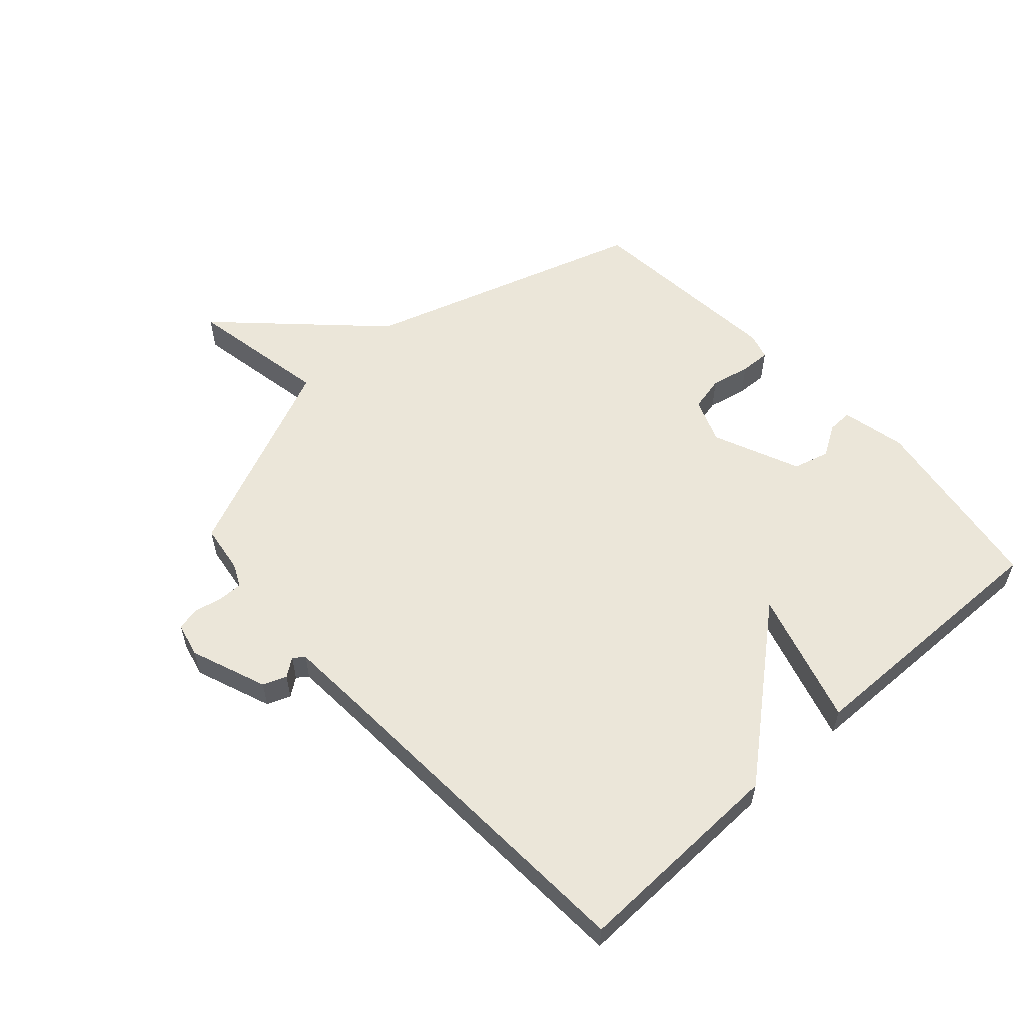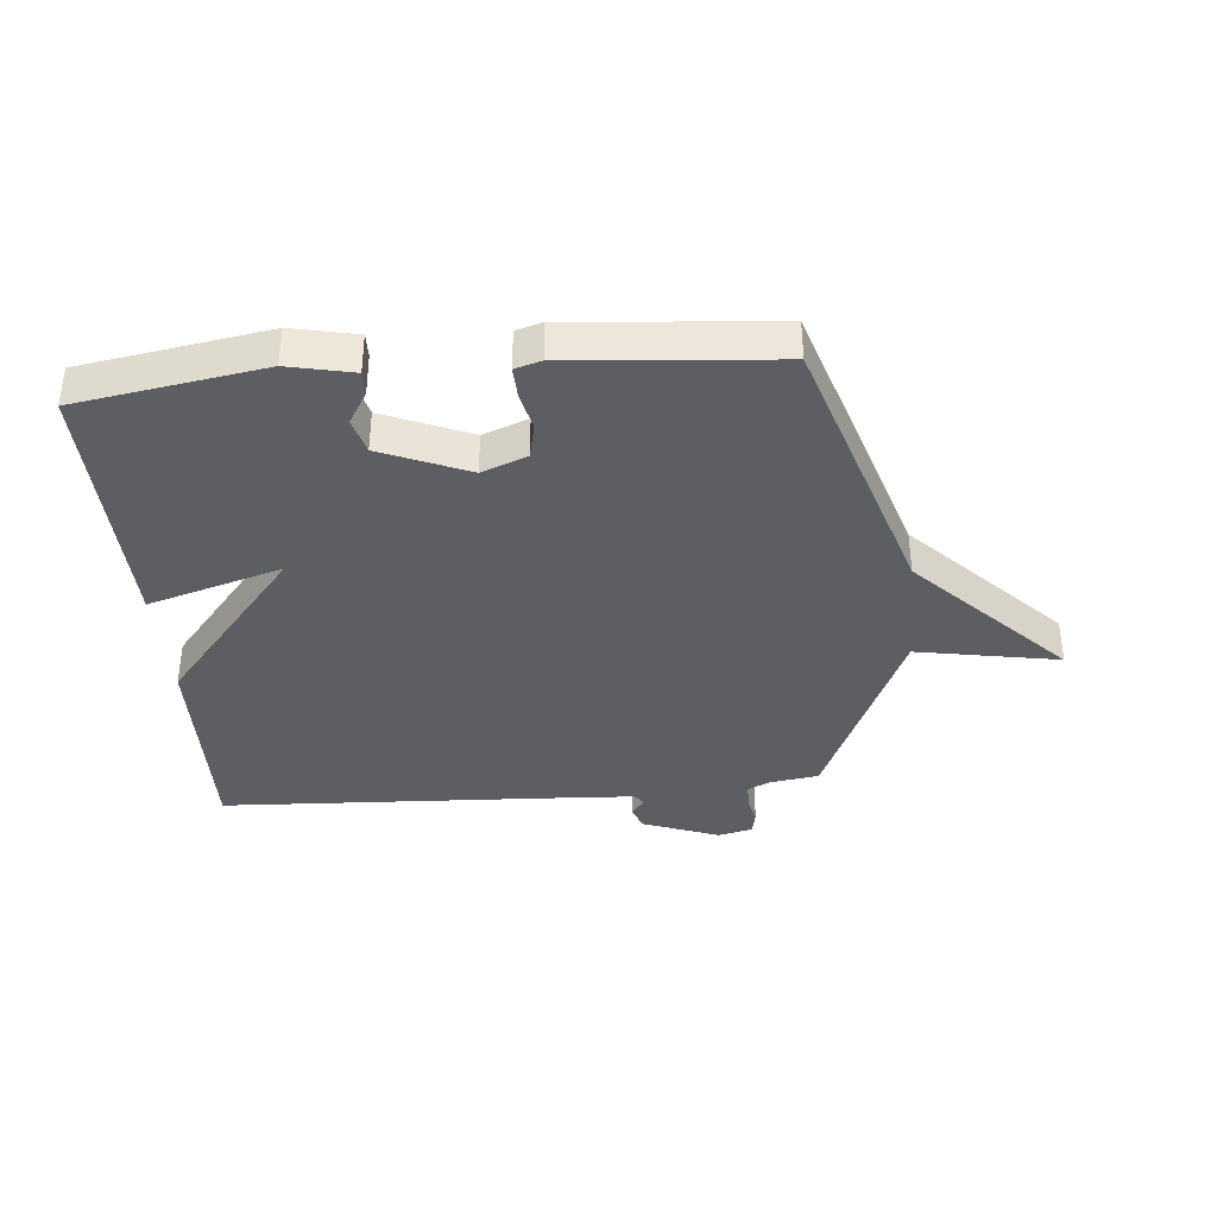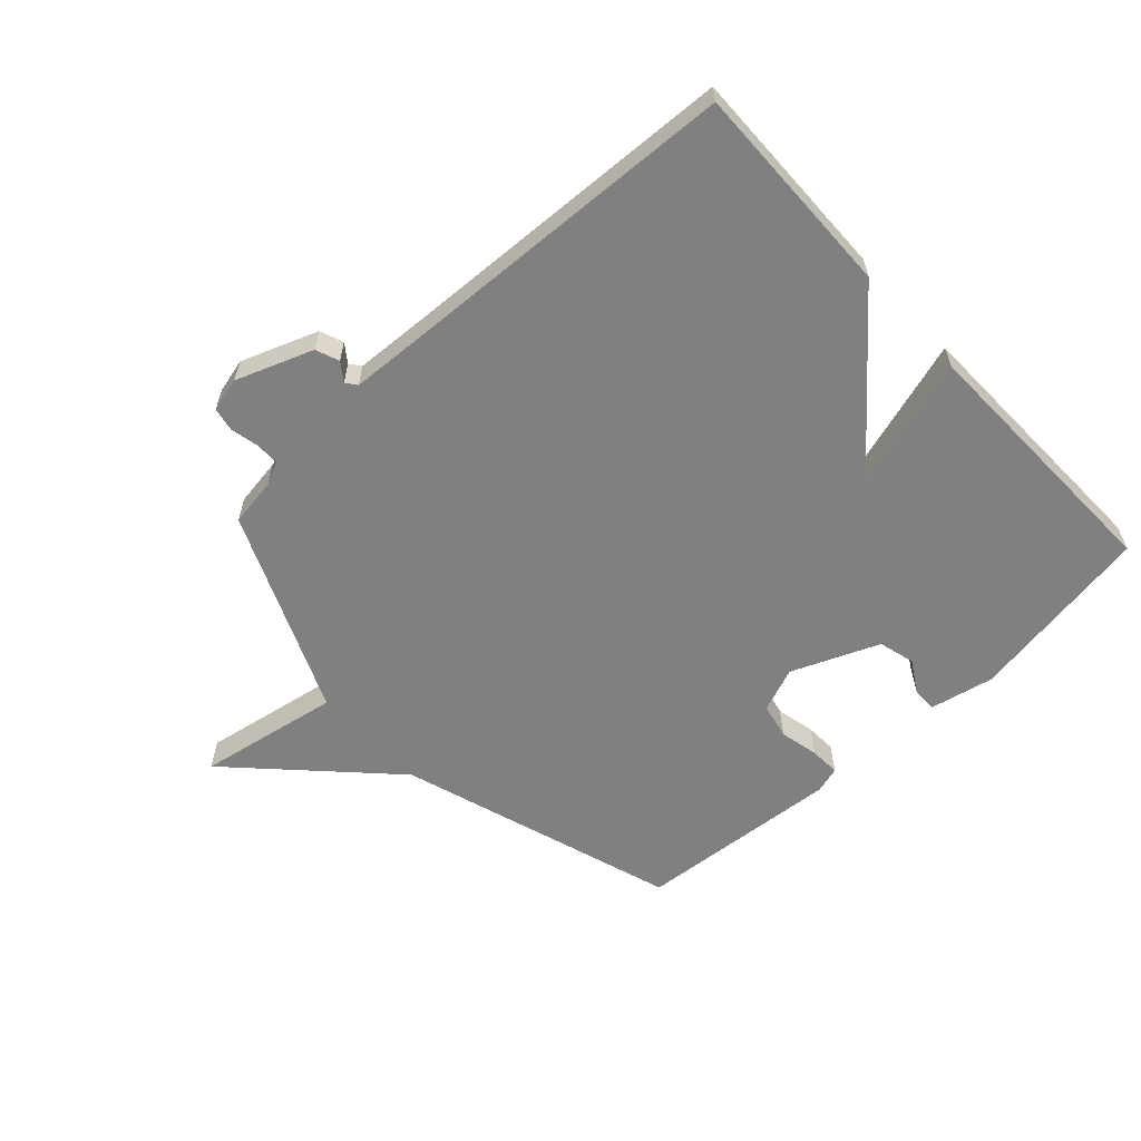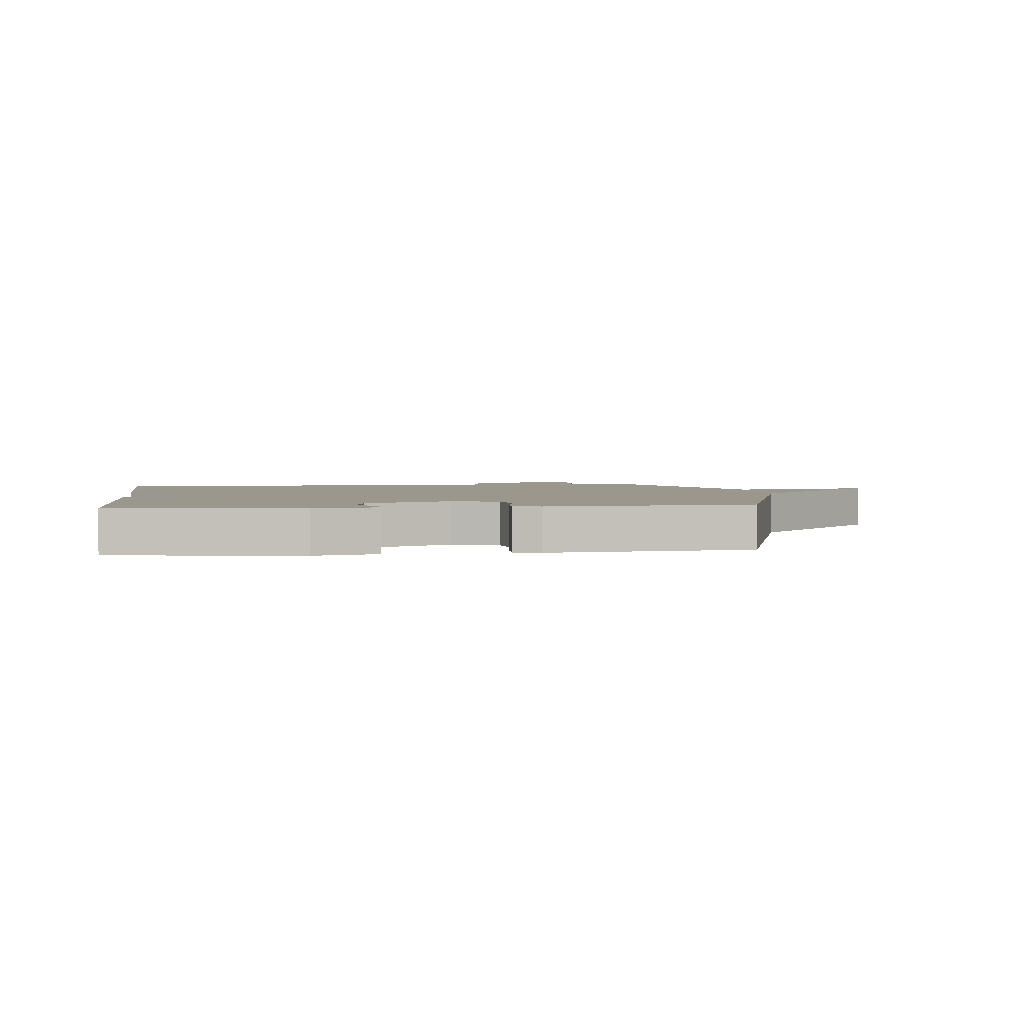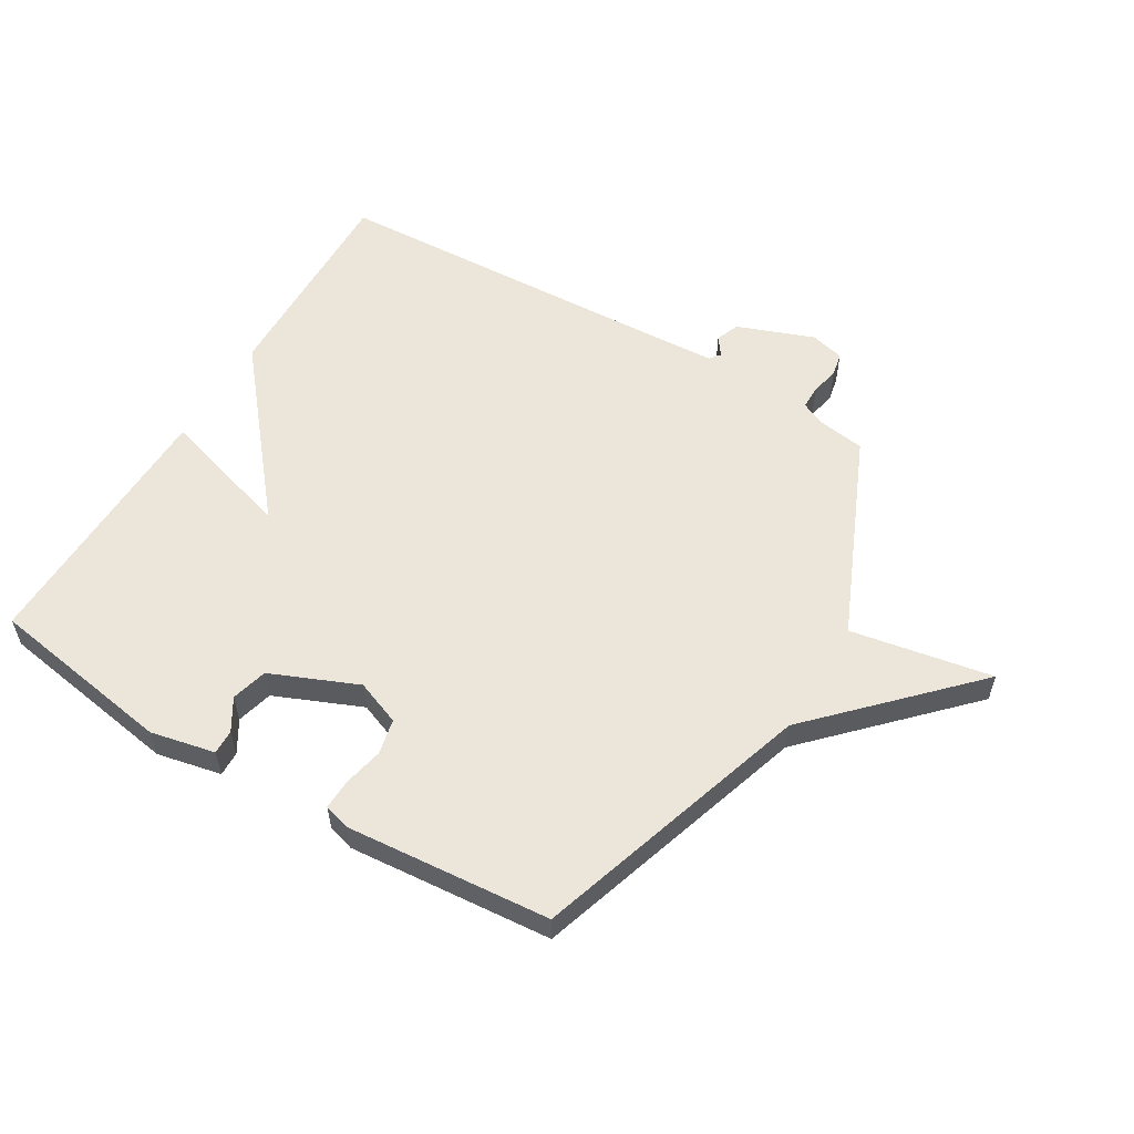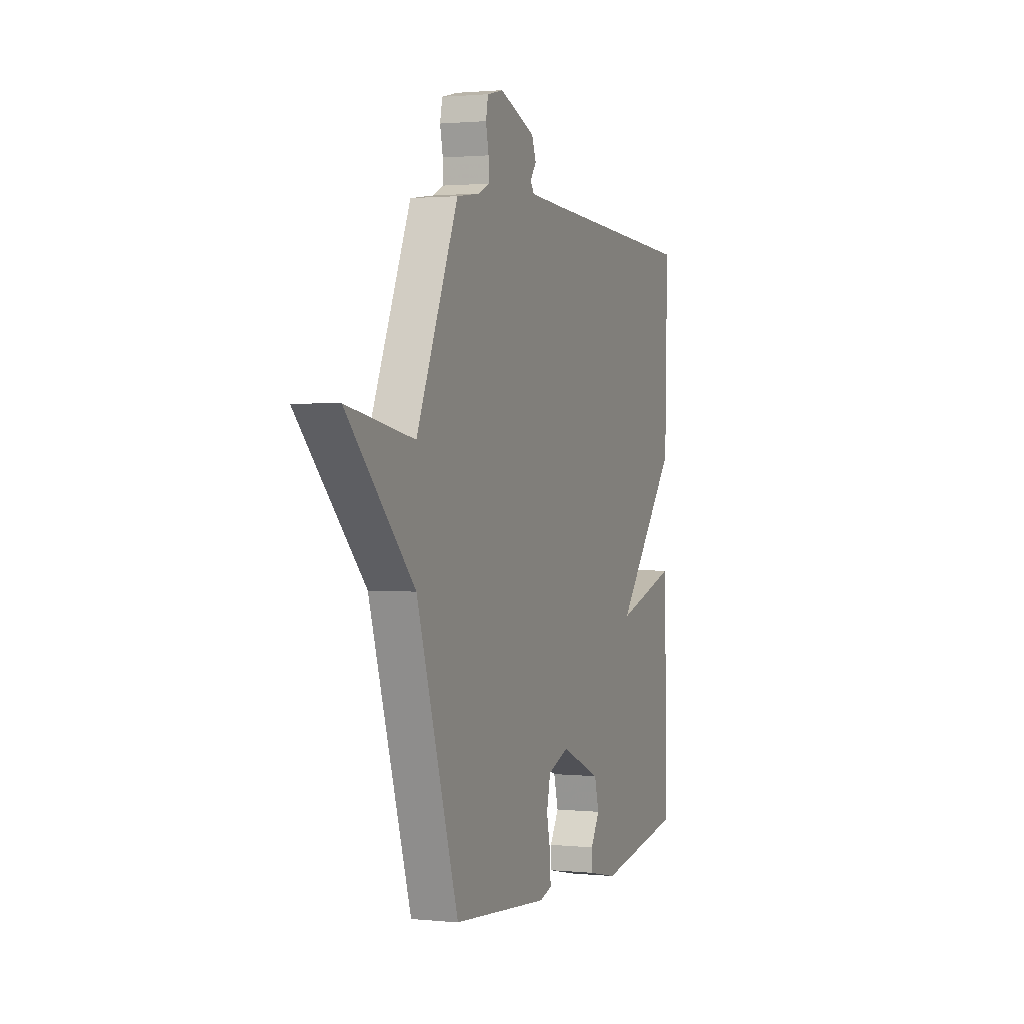
<metadata>
{"format":"obj","ext":"obj","renderer":"f3d","projection":"perspective","resolution":1024,"background":"white","views":[{"elev":56.5,"azim":47.7,"up":"+Y"},{"elev":-37.3,"azim":-174.8,"up":"+Y"},{"elev":-60.0,"azim":42.9,"up":"+Y"},{"elev":2.6,"azim":172.5,"up":"+Y"},{"elev":56.5,"azim":-149.1,"up":"+Y"},{"elev":1.3,"azim":-69.6,"up":"+Z"}]}
</metadata>
<code>
v -0.5 0.07 -0.5
v -0.647 0.07 -0.035
v -0.883 0.07 0.208
v -0.647 0.07 0.165
v -0.5 0.07 0.5
v -0.419 0.07 0.512
v -0.381 0.07 0.53
v -0.381 0.07 0.57
v -0.391 0.07 0.617
v -0.383 0.07 0.656
v -0.326 0.07 0.67
v -0.199 0.07 0.622
v -0.184 0.07 0.583
v -0.206 0.07 0.553
v -0.192 0.07 0.535
v -0.068 0.07 0.528
v 0.5 0.07 0.5
v 0.491 0.07 0.142
v 0.268 0.07 -0.125
v 0.491 0.07 -0.058
v 0.5 0.07 -0.5
v 0.19 0.07 -0.55
v 0.083 0.07 -0.527
v 0.084 0.07 -0.486
v 0.116 0.07 -0.433
v 0.1 0.07 -0.373
v -0.044 0.07 -0.312
v -0.119 0.07 -0.341
v -0.132 0.07 -0.4
v -0.118 0.07 -0.465
v -0.116 0.07 -0.516
v -0.16 0.07 -0.529
v -0.5 0 -0.5
v -0.647 0 -0.035
v -0.883 0 0.208
v -0.647 0 0.165
v -0.5 0 0.5
v -0.419 0 0.512
v -0.381 0 0.53
v -0.381 0 0.57
v -0.391 0 0.617
v -0.383 0 0.656
v -0.326 0 0.67
v -0.199 0 0.622
v -0.184 0 0.583
v -0.206 0 0.553
v -0.192 0 0.535
v -0.068 0 0.528
v 0.5 0 0.5
v 0.491 0 0.142
v 0.268 0 -0.125
v 0.491 0 -0.058
v 0.5 0 -0.5
v 0.19 0 -0.55
v 0.083 0 -0.527
v 0.084 0 -0.486
v 0.116 0 -0.433
v 0.1 0 -0.373
v -0.044 0 -0.312
v -0.119 0 -0.341
v -0.132 0 -0.4
v -0.118 0 -0.465
v -0.116 0 -0.516
v -0.16 0 -0.529
f 32 1 2
f 31 32 2
f 30 31 2
f 29 30 2
f 2 3 4
f 29 2 4
f 28 29 4
f 4 5 6
f 28 4 6
f 27 28 6
f 26 27 6 7
f 23 24 25
f 22 23 25
f 21 22 25
f 20 21 25
f 19 20 25 26
f 16 17 18 19
f 19 26 7
f 16 19 7
f 15 16 7
f 12 13 14
f 11 12 14
f 10 11 14
f 9 10 14
f 8 9 14
f 7 8 14 15
f 34 33 64
f 34 64 63
f 34 63 62
f 34 62 61
f 36 35 34
f 36 34 61
f 36 61 60
f 38 37 36
f 38 36 60
f 38 60 59
f 39 38 59 58
f 57 56 55
f 57 55 54
f 57 54 53
f 57 53 52
f 58 57 52 51
f 51 50 49 48
f 39 58 51
f 39 51 48
f 39 48 47
f 46 45 44
f 46 44 43
f 46 43 42
f 46 42 41
f 46 41 40
f 47 46 40 39
f 1 33 34 2
f 2 34 35 3
f 3 35 36 4
f 4 36 37 5
f 5 37 38 6
f 6 38 39 7
f 7 39 40 8
f 8 40 41 9
f 9 41 42 10
f 10 42 43 11
f 11 43 44 12
f 12 44 45 13
f 13 45 46 14
f 14 46 47 15
f 15 47 48 16
f 16 48 49 17
f 17 49 50 18
f 18 50 51 19
f 19 51 52 20
f 20 52 53 21
f 21 53 54 22
f 22 54 55 23
f 23 55 56 24
f 24 56 57 25
f 25 57 58 26
f 26 58 59 27
f 27 59 60 28
f 28 60 61 29
f 29 61 62 30
f 30 62 63 31
f 31 63 64 32
f 32 64 33 1

</code>
